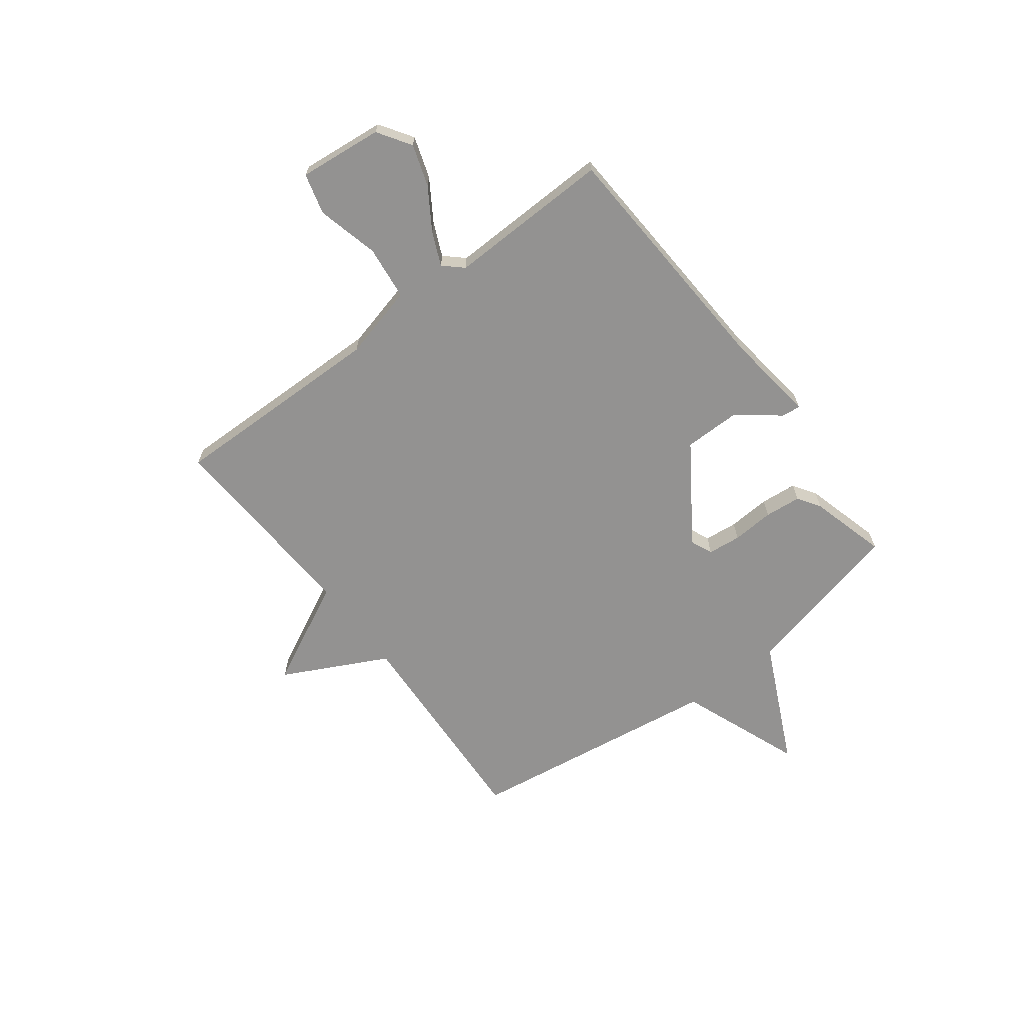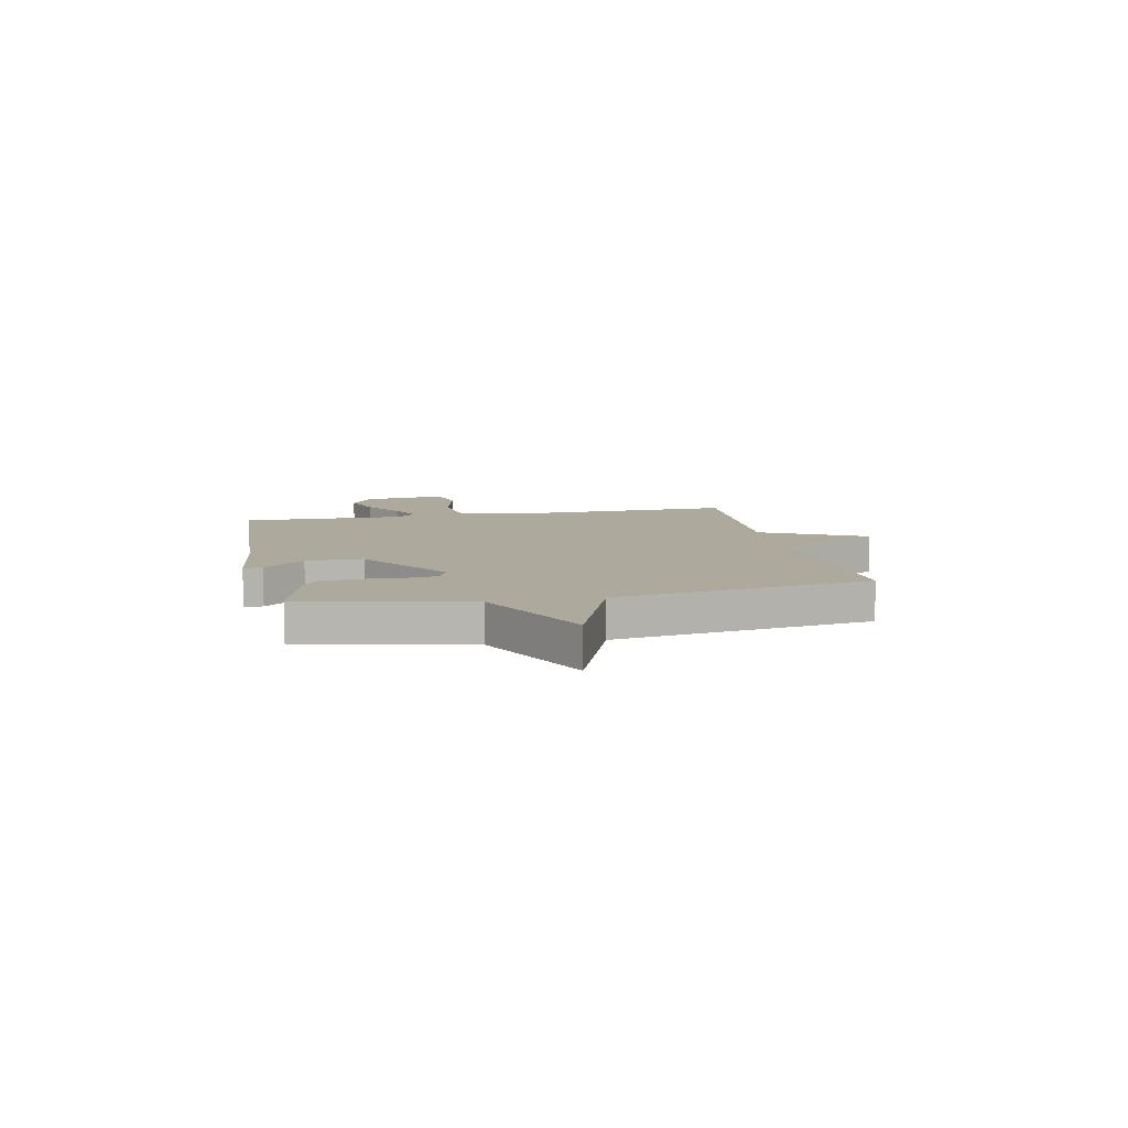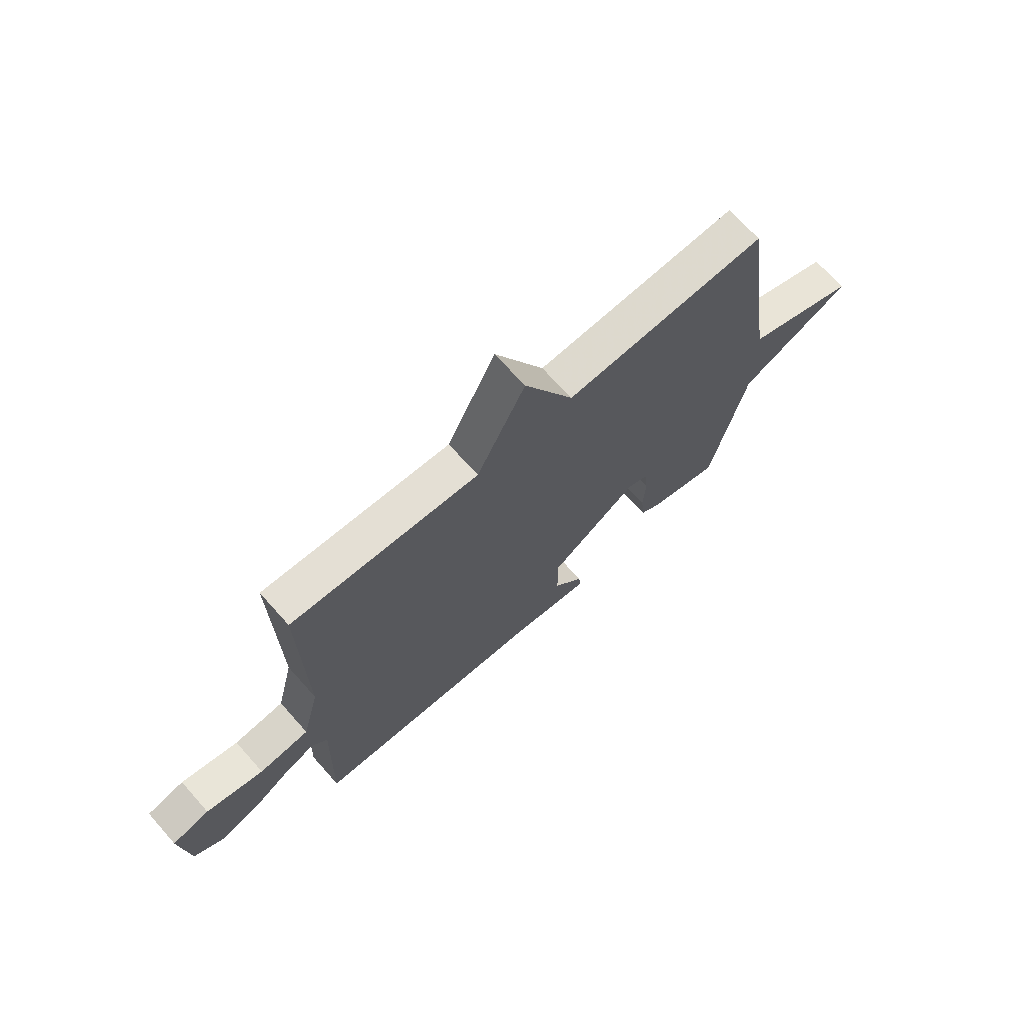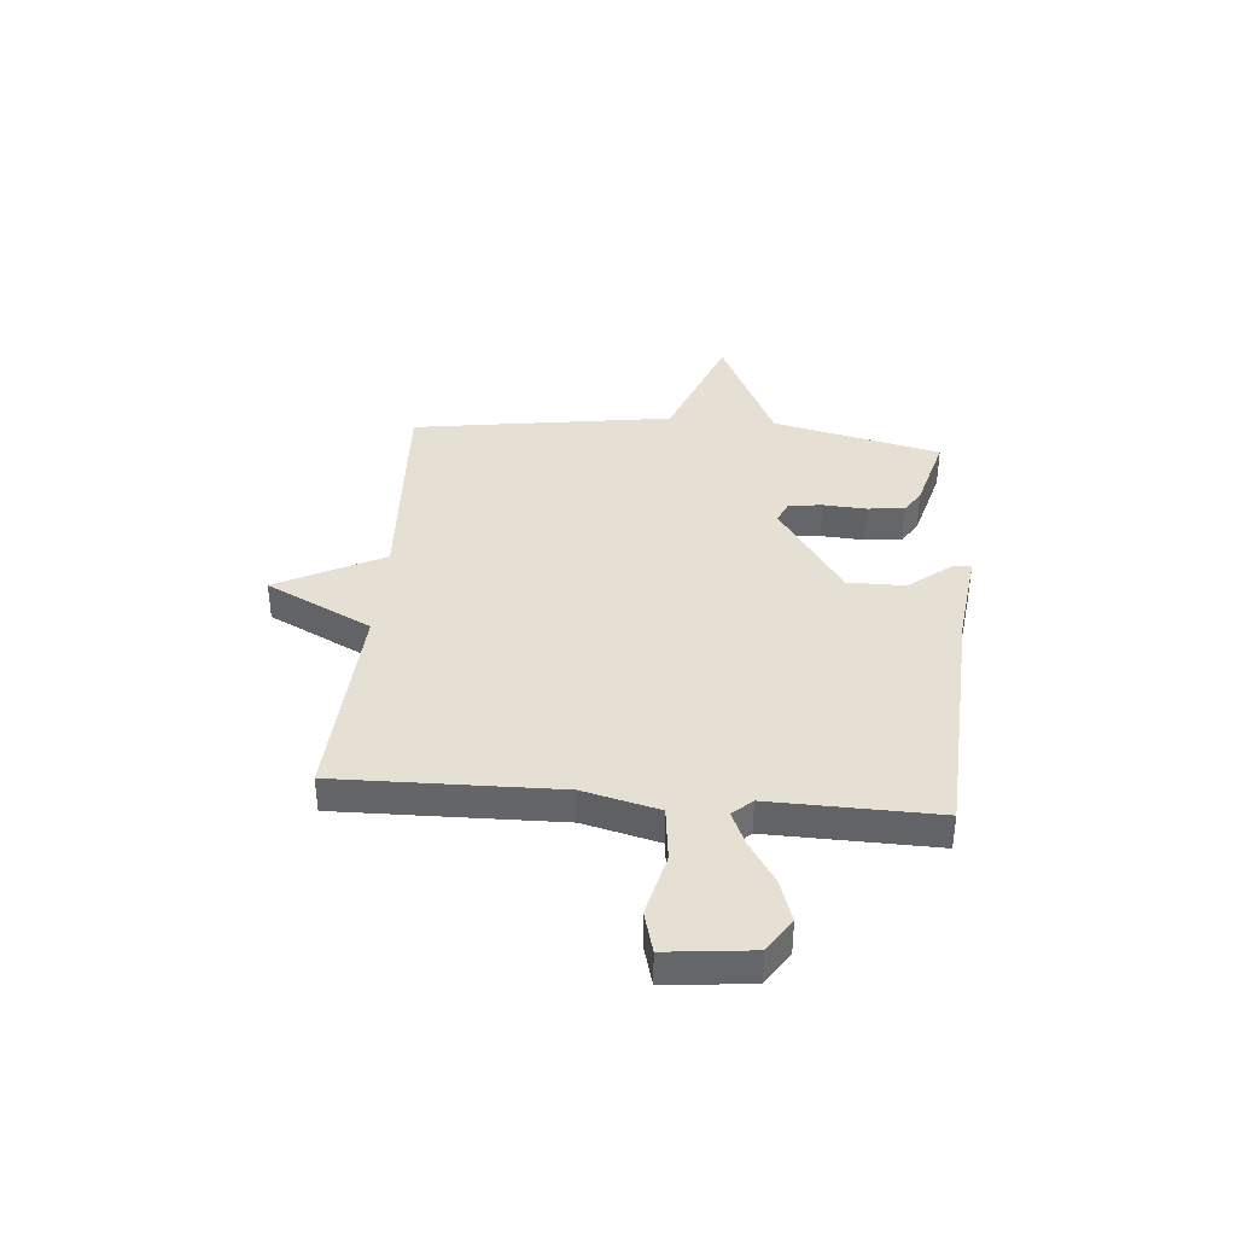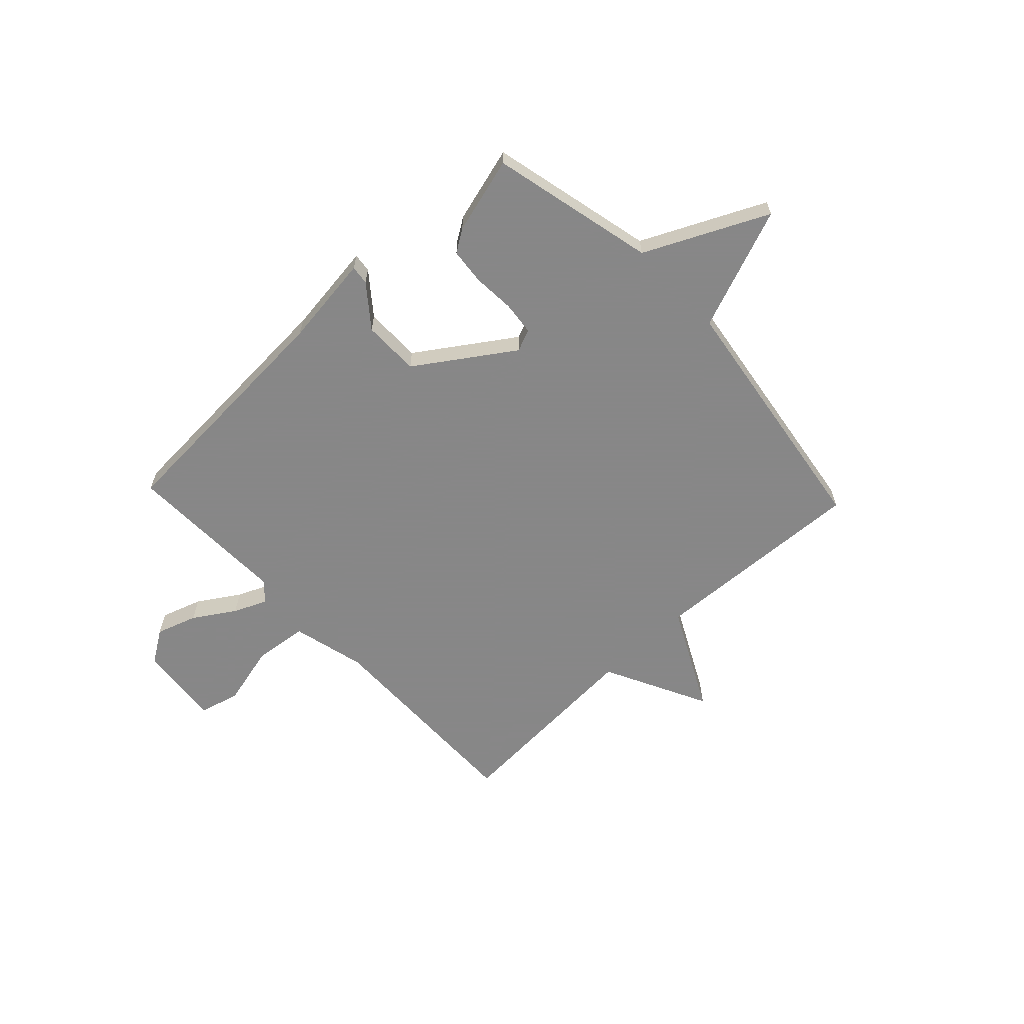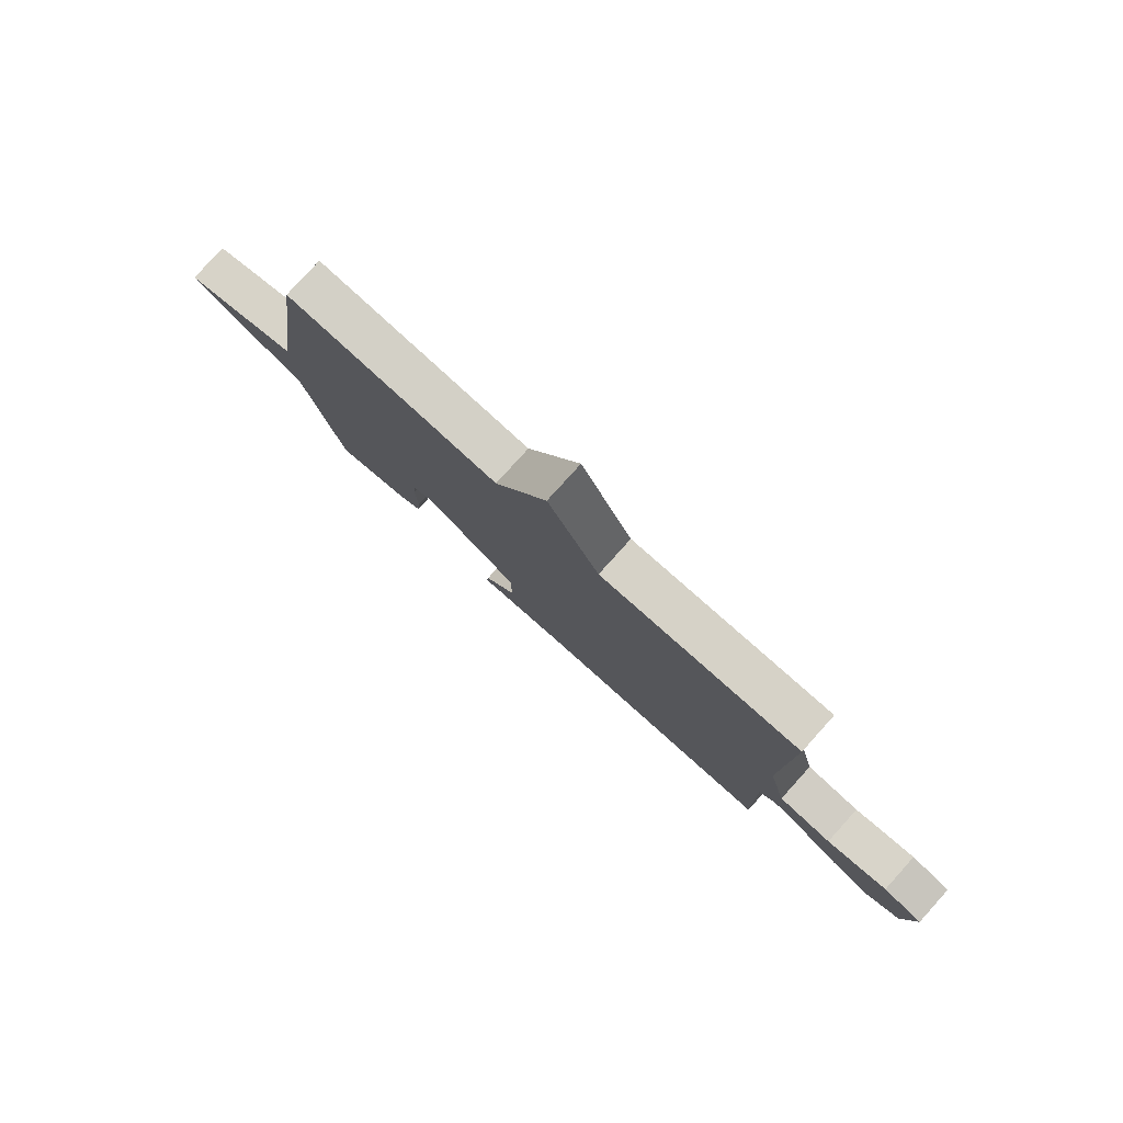
<metadata>
{"format":"obj","ext":"obj","renderer":"f3d","projection":"perspective","resolution":1024,"background":"white","views":[{"elev":-66.5,"azim":127.3,"up":"+Y"},{"elev":8.8,"azim":-101.7,"up":"+Y"},{"elev":69.1,"azim":138.3,"up":"+Z"},{"elev":38.2,"azim":94.9,"up":"+Y"},{"elev":-62.6,"azim":-136.6,"up":"+Y"},{"elev":79.5,"azim":42.1,"up":"+Z"}]}
</metadata>
<code>
v 0.5 0.07 0.5
v 0.492 0.07 0.088
v 0.527 0.07 -0.053
v 0.63 0.07 -0.065
v 0.748 0.07 -0.036
v 0.825 0.07 -0.057
v 0.808 0.07 -0.216
v 0.745 0.07 -0.257
v 0.667 0.07 -0.231
v 0.589 0.07 -0.181
v 0.526 0.07 -0.153
v 0.493 0.07 -0.189
v 0.5 0.07 -0.5
v 0.03 0.07 -0.525
v -0.145 0.07 -0.547
v -0.141 0.07 -0.511
v -0.079 0.07 -0.433
v -0.079 0.07 -0.325
v -0.26 0.07 -0.202
v -0.302 0.07 -0.22
v -0.309 0.07 -0.283
v -0.304 0.07 -0.363
v -0.311 0.07 -0.432
v -0.354 0.07 -0.46
v -0.5 0.07 -0.5
v -0.572 0.07 -0.186
v -0.804 0.07 -0.075
v -0.572 0.07 0.014
v -0.5 0.07 0.5
v -0.086 0.07 0.478
v 0.015 0.07 0.676
v 0.114 0.07 0.478
v 0.5 0 0.5
v 0.492 0 0.088
v 0.527 0 -0.053
v 0.63 0 -0.065
v 0.748 0 -0.036
v 0.825 0 -0.057
v 0.808 0 -0.216
v 0.745 0 -0.257
v 0.667 0 -0.231
v 0.589 0 -0.181
v 0.526 0 -0.153
v 0.493 0 -0.189
v 0.5 0 -0.5
v 0.03 0 -0.525
v -0.145 0 -0.547
v -0.141 0 -0.511
v -0.079 0 -0.433
v -0.079 0 -0.325
v -0.26 0 -0.202
v -0.302 0 -0.22
v -0.309 0 -0.283
v -0.304 0 -0.363
v -0.311 0 -0.432
v -0.354 0 -0.46
v -0.5 0 -0.5
v -0.572 0 -0.186
v -0.804 0 -0.075
v -0.572 0 0.014
v -0.5 0 0.5
v -0.086 0 0.478
v 0.015 0 0.676
v 0.114 0 0.478
f 30 31 32
f 28 29 30
f 28 30 32
f 26 27 28
f 25 26 28
f 24 25 28
f 23 24 28
f 22 23 28
f 21 22 28
f 20 21 28
f 28 32 1
f 20 28 1
f 19 20 1
f 14 15 16 17
f 14 17 18
f 13 14 18
f 12 13 18
f 11 12 18 19
f 8 9 10
f 7 8 10
f 6 7 10
f 5 6 10
f 4 5 10
f 3 4 10 11
f 2 3 11 19
f 1 2 19
f 64 63 62
f 62 61 60
f 64 62 60
f 60 59 58
f 60 58 57
f 60 57 56
f 60 56 55
f 60 55 54
f 60 54 53
f 60 53 52
f 33 64 60
f 33 60 52
f 33 52 51
f 49 48 47 46
f 50 49 46
f 50 46 45
f 50 45 44
f 51 50 44 43
f 42 41 40
f 42 40 39
f 42 39 38
f 42 38 37
f 42 37 36
f 43 42 36 35
f 51 43 35 34
f 51 34 33
f 1 33 34 2
f 2 34 35 3
f 3 35 36 4
f 4 36 37 5
f 5 37 38 6
f 6 38 39 7
f 7 39 40 8
f 8 40 41 9
f 9 41 42 10
f 10 42 43 11
f 11 43 44 12
f 12 44 45 13
f 13 45 46 14
f 14 46 47 15
f 15 47 48 16
f 16 48 49 17
f 17 49 50 18
f 18 50 51 19
f 19 51 52 20
f 20 52 53 21
f 21 53 54 22
f 22 54 55 23
f 23 55 56 24
f 24 56 57 25
f 25 57 58 26
f 26 58 59 27
f 27 59 60 28
f 28 60 61 29
f 29 61 62 30
f 30 62 63 31
f 31 63 64 32
f 32 64 33 1

</code>
